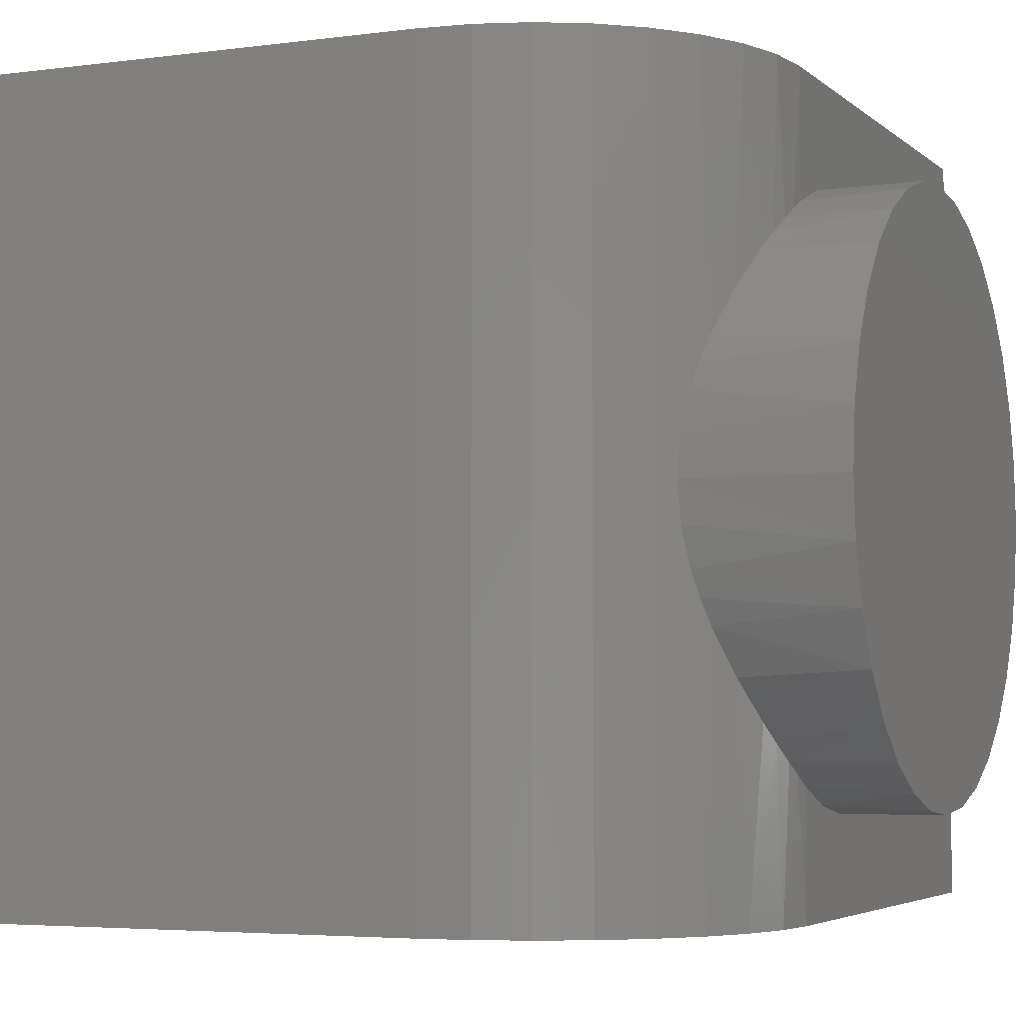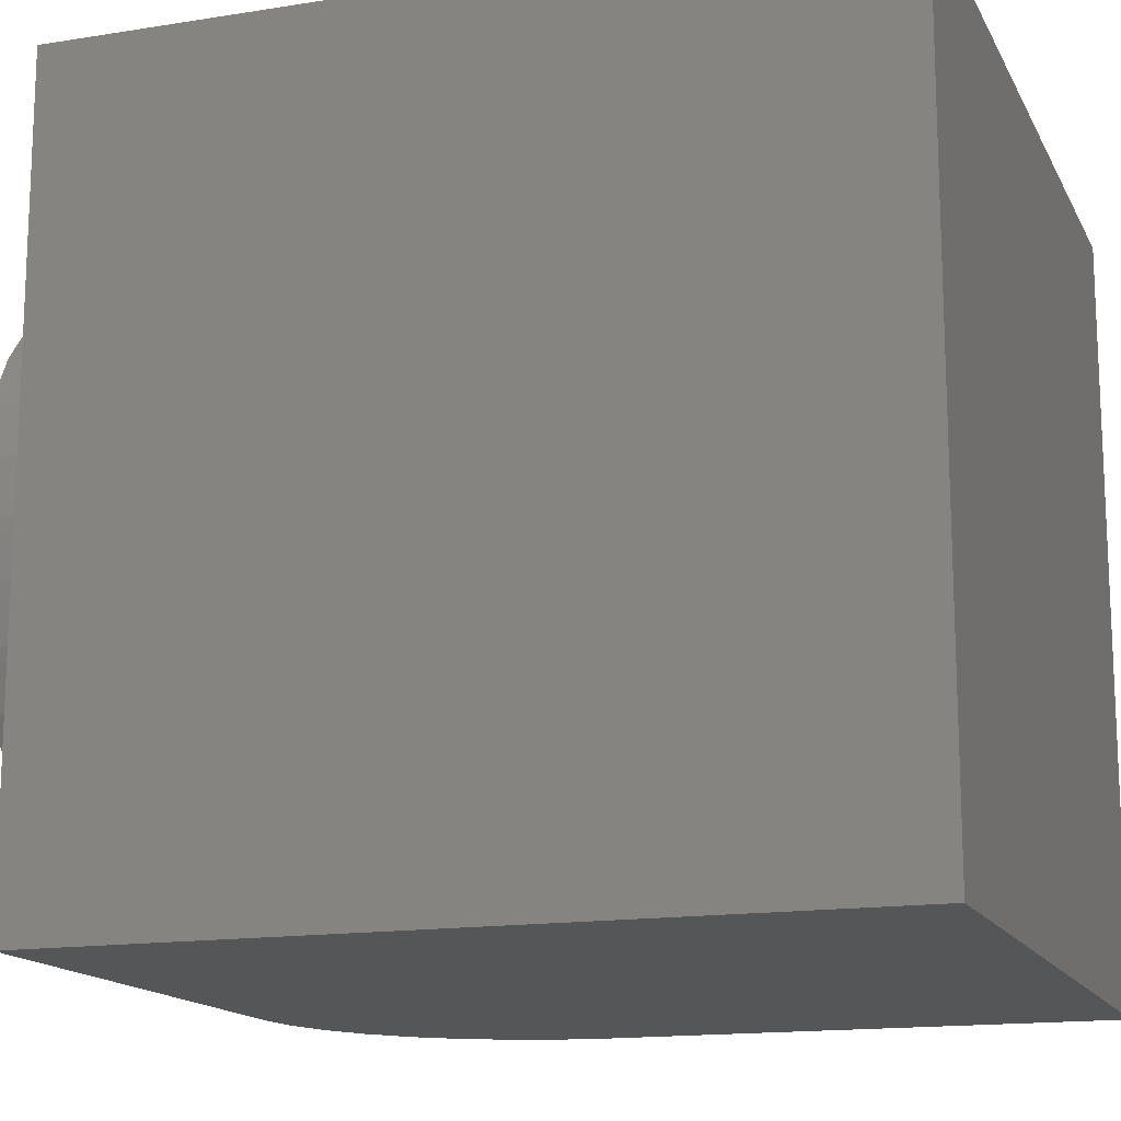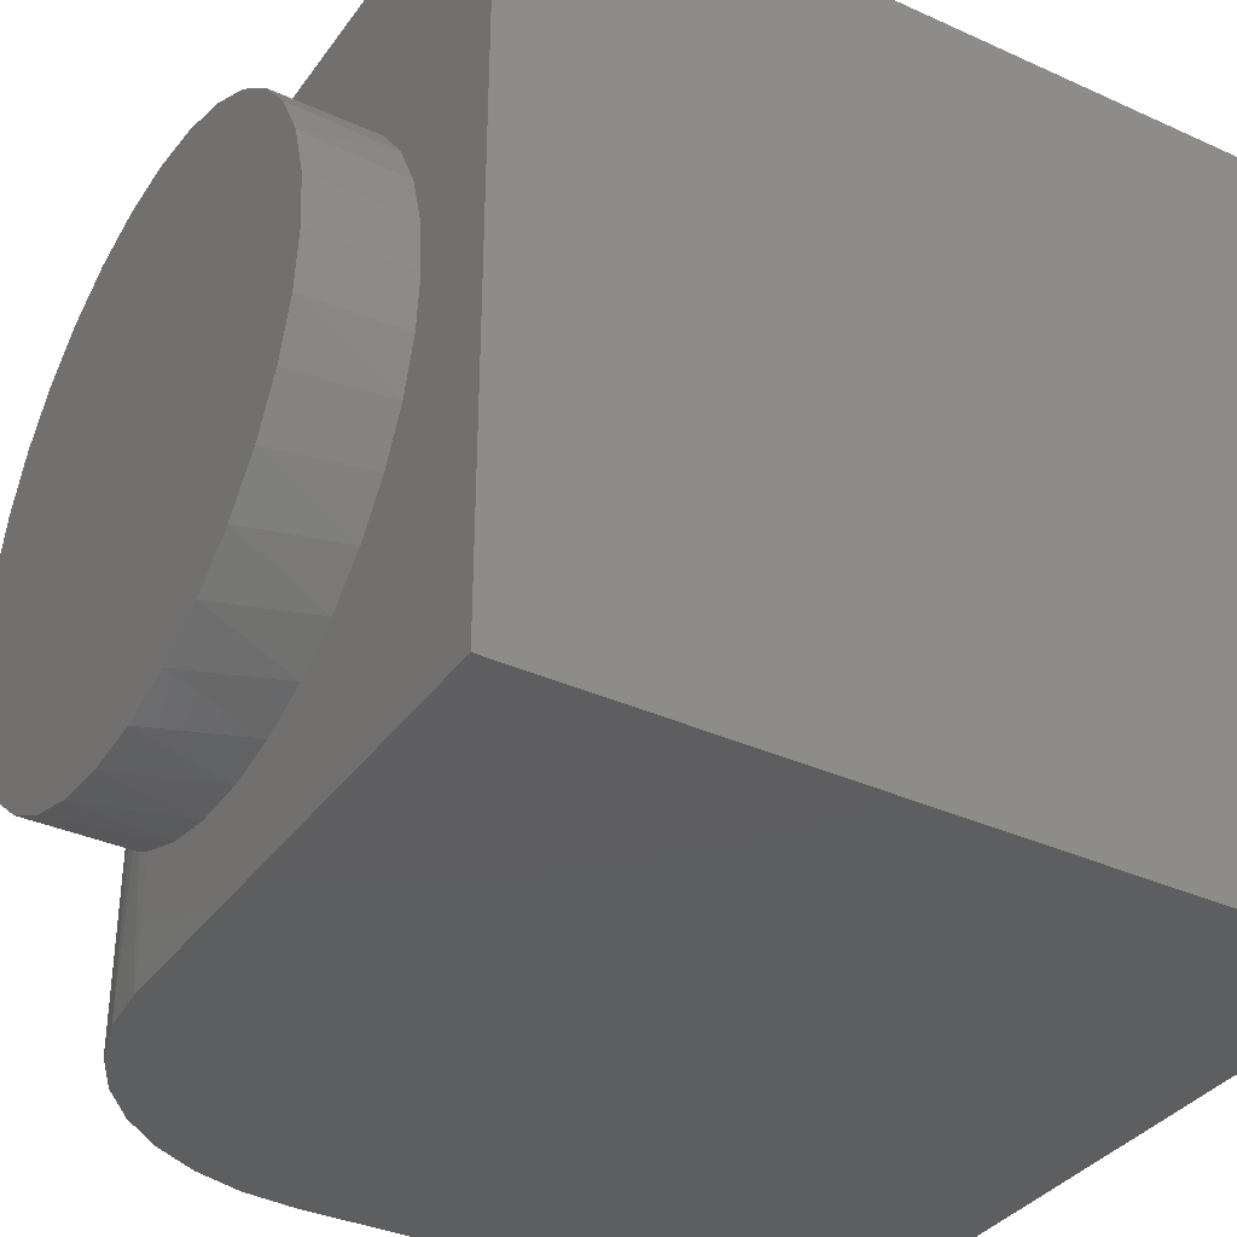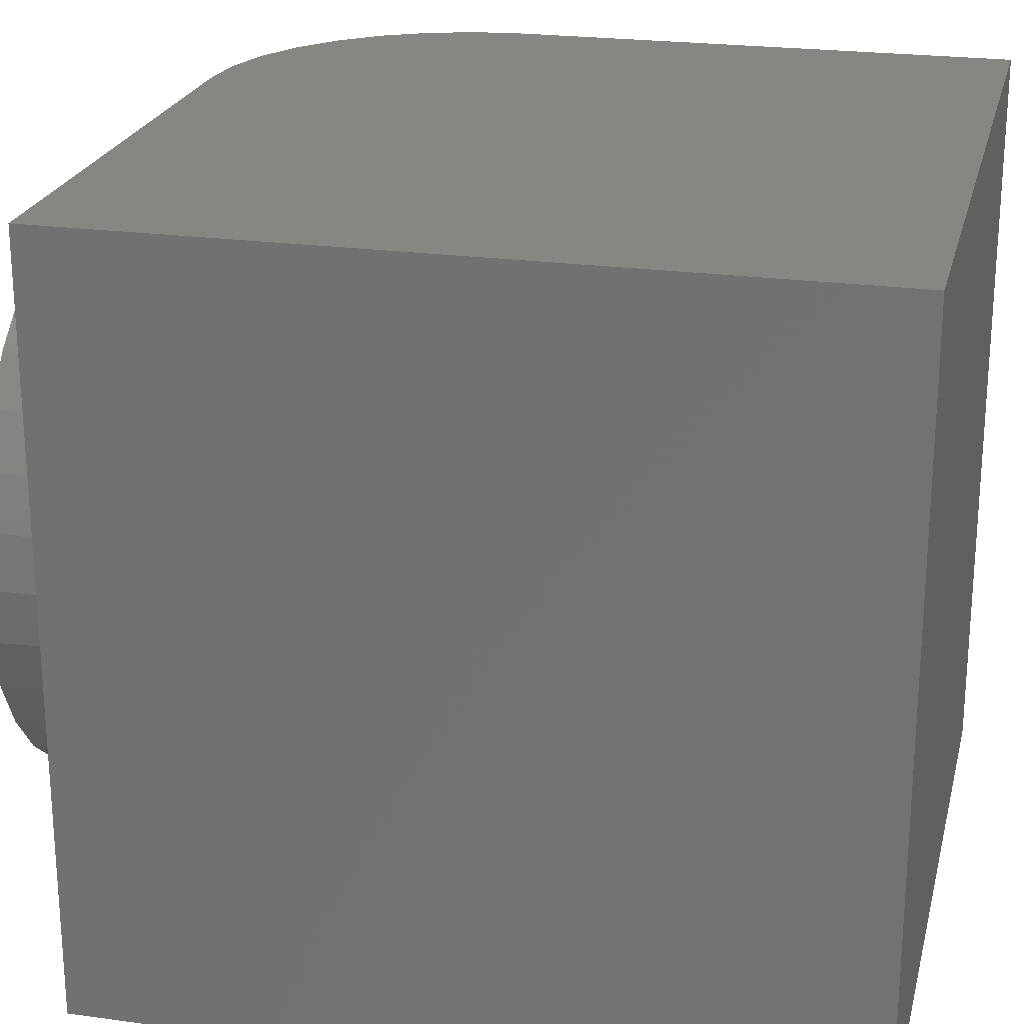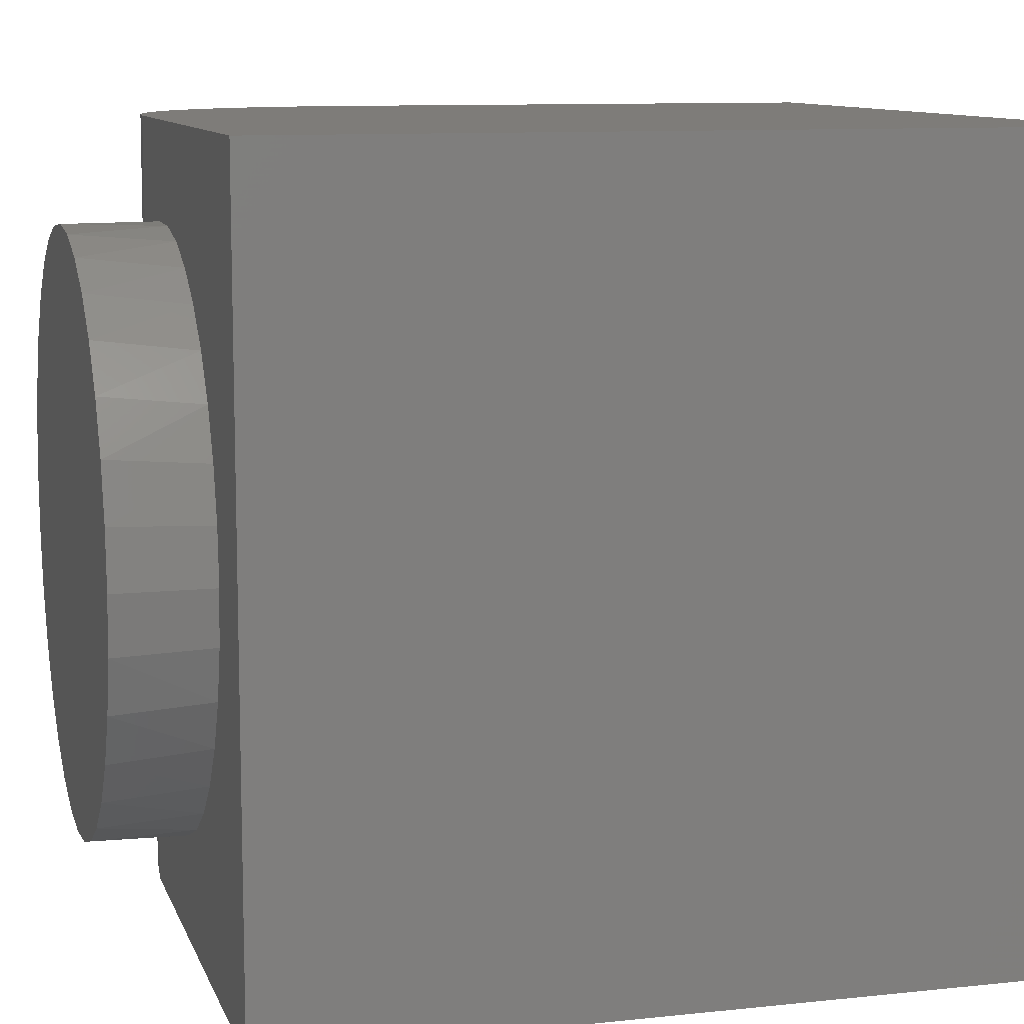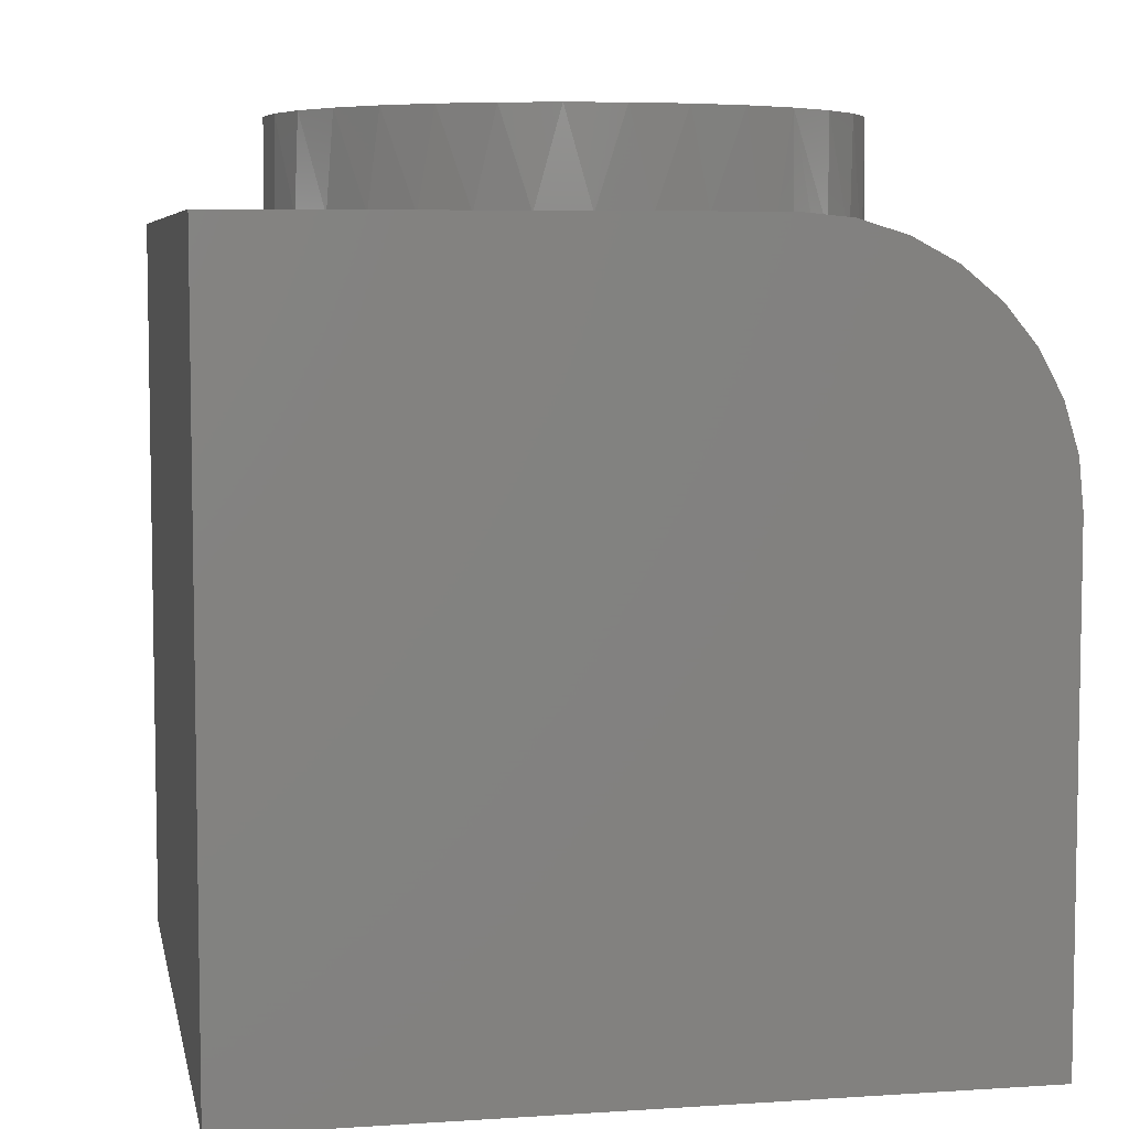
<metadata>
{"format":"stl","ext":"stl","renderer":"f3d","projection":"perspective","resolution":1024,"background":"white","views":[{"elev":-4.3,"azim":-66.5,"up":"+Y"},{"elev":-15.1,"azim":109.0,"up":"+Y"},{"elev":-35.5,"azim":59.1,"up":"+Y"},{"elev":22.9,"azim":103.3,"up":"+Y"},{"elev":10.1,"azim":74.7,"up":"+Y"},{"elev":6.2,"azim":168.9,"up":"+Z"}]}
</metadata>
<code>
# stl→obj: 98 verts, 192 faces
v -0.4186 0.1737 0.75
v -0.3766 0.2522 0.75
v -0.4096 0.1939 0.5404
v -0.3701 0.2617 0.562
v -0.3202 0.321 0.75
v -0.3192 0.3219 0.5822
v -0.1953 0.4094 0.6016
v -0.1729 0.4194 0.75
v -0.1174 0.4383 0.6016
v -0.08774 0.4452 0.75
v -0.03543 0.4525 0.6016
v 0.0008224 0.4539 0.75
v 0.04771 0.4515 0.6016
v 0.08938 0.4452 0.75
v 0.1293 0.4354 0.6016
v 0.1745 0.4194 0.75
v 0.2065 0.4047 0.6016
v 0.253 0.3774 0.75
v 0.2769 0.3604 0.6016
v 0.3218 0.321 0.75
v 0.338 0.304 0.6016
v 0.3783 0.2522 0.75
v 0.3878 0.2374 0.6016
v 0.4202 0.1737 0.75
v 0.4246 0.1628 0.6016
v 0.446 0.08856 0.75
v -0.2514 0.3774 0.75
v -0.2251 0.3937 0.6005
v -0.2536 0.3759 0.5974
v -0.2878 0.3503 0.5909
v -0.4531 5.559e-17 0.5093
v -0.4531 5.559e-17 0.75
v -0.4491 0.06063 0.5126
v -0.4444 0.08856 0.75
v -0.4371 0.1196 0.5218
v -0.4249 0.1575 0.5304
v 0.4548 0 0.75
v 0.4548 0 0.6016
v 0.4472 0.0828 0.6016
v 0.446 -0.08856 0.75
v 0.4202 -0.1737 0.75
v 0.4246 -0.1628 0.6016
v 0.3878 -0.2374 0.6016
v 0.3783 -0.2522 0.75
v 0.338 -0.304 0.6016
v 0.3218 -0.321 0.75
v 0.2769 -0.3604 0.6016
v 0.253 -0.3774 0.75
v 0.2065 -0.4047 0.6016
v 0.1745 -0.4194 0.75
v 0.1293 -0.4354 0.6016
v 0.08938 -0.4452 0.75
v 0.04771 -0.4515 0.6016
v 0.0008224 -0.4539 0.75
v -0.03543 -0.4525 0.6016
v -0.08774 -0.4452 0.75
v -0.1174 -0.4383 0.6016
v -0.1729 -0.4194 0.75
v -0.2251 -0.3937 0.6005
v -0.2514 -0.3774 0.75
v -0.2536 -0.3759 0.5974
v -0.4096 -0.1939 0.5404
v -0.3701 -0.2617 0.562
v -0.3766 -0.2522 0.75
v -0.4186 -0.1737 0.75
v -0.3202 -0.321 0.75
v -0.3192 -0.3219 0.5822
v -0.2878 -0.3503 0.5909
v 0.4472 -0.0828 0.6016
v -0.1953 -0.4094 0.6016
v -0.4444 -0.08856 0.75
v -0.4371 -0.1196 0.5218
v -0.4249 -0.1575 0.5304
v -0.4491 -0.06063 0.5126
v -0.1953 -0.6016 0.6016
v -0.1953 0.6016 0.6016
v 0.6016 0.6016 0.6016
v 0.6016 -0.6016 0.6016
v -0.421 -0.6016 0.5331
v -0.421 0.6016 0.5331
v -0.4826 -0.6016 0.4826
v -0.4826 0.6016 0.4826
v -0.6016 0.6016 0.1953
v -0.6016 -0.6016 0.1953
v -0.5938 0.6016 0.2746
v -0.5938 -0.6016 0.2746
v -0.5706 0.6016 0.3508
v -0.5706 -0.6016 0.3508
v -0.5331 0.6016 0.421
v -0.5331 -0.6016 0.421
v -0.3508 -0.6016 0.5706
v -0.2746 -0.6016 0.5938
v -0.3508 0.6016 0.5706
v -0.2746 0.6016 0.5938
v -0.6016 -0.6016 -0.6016
v 0.6016 -0.6016 -0.6016
v 0.6016 0.6016 -0.6016
v -0.6016 0.6016 -0.6016
f 1 2 3
f 3 2 4
f 4 2 5
f 4 5 6
f 7 8 9
f 8 10 9
f 11 9 10
f 10 12 11
f 13 11 12
f 12 14 13
f 13 14 15
f 15 14 16
f 15 16 17
f 17 16 18
f 17 18 19
f 19 18 20
f 19 20 21
f 21 20 22
f 21 22 23
f 23 22 24
f 23 24 25
f 25 24 26
f 27 8 7
f 27 7 28
f 27 28 29
f 27 29 30
f 27 30 6
f 27 6 5
f 31 32 33
f 33 32 34
f 33 34 35
f 35 34 36
f 36 34 1
f 36 1 3
f 37 38 26
f 26 38 39
f 26 39 25
f 40 41 42
f 43 42 41
f 41 44 43
f 45 43 44
f 44 46 45
f 47 45 46
f 46 48 47
f 49 47 48
f 48 50 49
f 51 49 50
f 50 52 51
f 53 51 52
f 52 54 53
f 53 54 55
f 55 54 56
f 55 56 57
f 57 56 58
f 59 60 61
f 62 63 64
f 64 65 62
f 66 64 63
f 66 63 67
f 66 67 68
f 66 68 61
f 66 61 60
f 38 37 69
f 69 37 40
f 69 40 42
f 60 59 58
f 58 59 70
f 58 70 57
f 71 72 65
f 65 72 73
f 65 73 62
f 32 31 71
f 71 31 74
f 71 74 72
f 75 57 70
f 75 55 57
f 76 7 9
f 76 9 11
f 76 11 77
f 77 11 13
f 77 13 15
f 77 15 17
f 77 17 19
f 77 19 21
f 77 21 23
f 77 23 25
f 77 25 39
f 77 39 38
f 77 38 69
f 78 77 69
f 78 69 42
f 78 42 43
f 78 43 45
f 78 45 47
f 78 47 49
f 78 49 51
f 78 51 53
f 78 53 55
f 78 55 75
f 72 74 79
f 79 73 72
f 70 59 75
f 80 35 36
f 7 76 28
f 81 79 74
f 81 74 31
f 81 31 82
f 83 84 85
f 85 84 86
f 85 86 87
f 87 86 88
f 87 88 89
f 89 88 90
f 89 90 82
f 82 90 81
f 91 63 79
f 79 63 62
f 79 62 73
f 92 68 91
f 91 68 67
f 91 67 63
f 75 59 92
f 92 59 61
f 92 61 68
f 35 80 33
f 33 80 82
f 33 82 31
f 4 93 3
f 3 93 80
f 3 80 36
f 30 94 6
f 6 94 93
f 6 93 4
f 28 76 29
f 29 76 94
f 29 94 30
f 10 14 12
f 14 10 16
f 16 10 8
f 16 8 18
f 18 8 27
f 18 27 20
f 20 27 5
f 20 5 22
f 22 5 2
f 22 2 24
f 24 2 1
f 24 1 26
f 26 1 34
f 26 34 37
f 37 34 32
f 37 32 40
f 40 32 71
f 40 71 41
f 41 71 65
f 41 65 44
f 44 65 64
f 44 64 46
f 46 64 66
f 46 66 48
f 48 66 60
f 48 60 50
f 50 60 58
f 50 58 52
f 52 58 56
f 52 56 54
f 78 75 92
f 78 92 91
f 78 91 79
f 78 79 81
f 78 81 90
f 78 90 88
f 78 88 86
f 78 86 84
f 78 84 95
f 78 95 96
f 77 97 98
f 77 98 83
f 77 83 85
f 77 85 87
f 77 87 89
f 77 89 82
f 77 82 80
f 77 80 93
f 77 93 94
f 77 94 76
f 83 98 84
f 84 98 95
f 97 77 96
f 96 77 78
f 98 97 95
f 95 97 96

</code>
